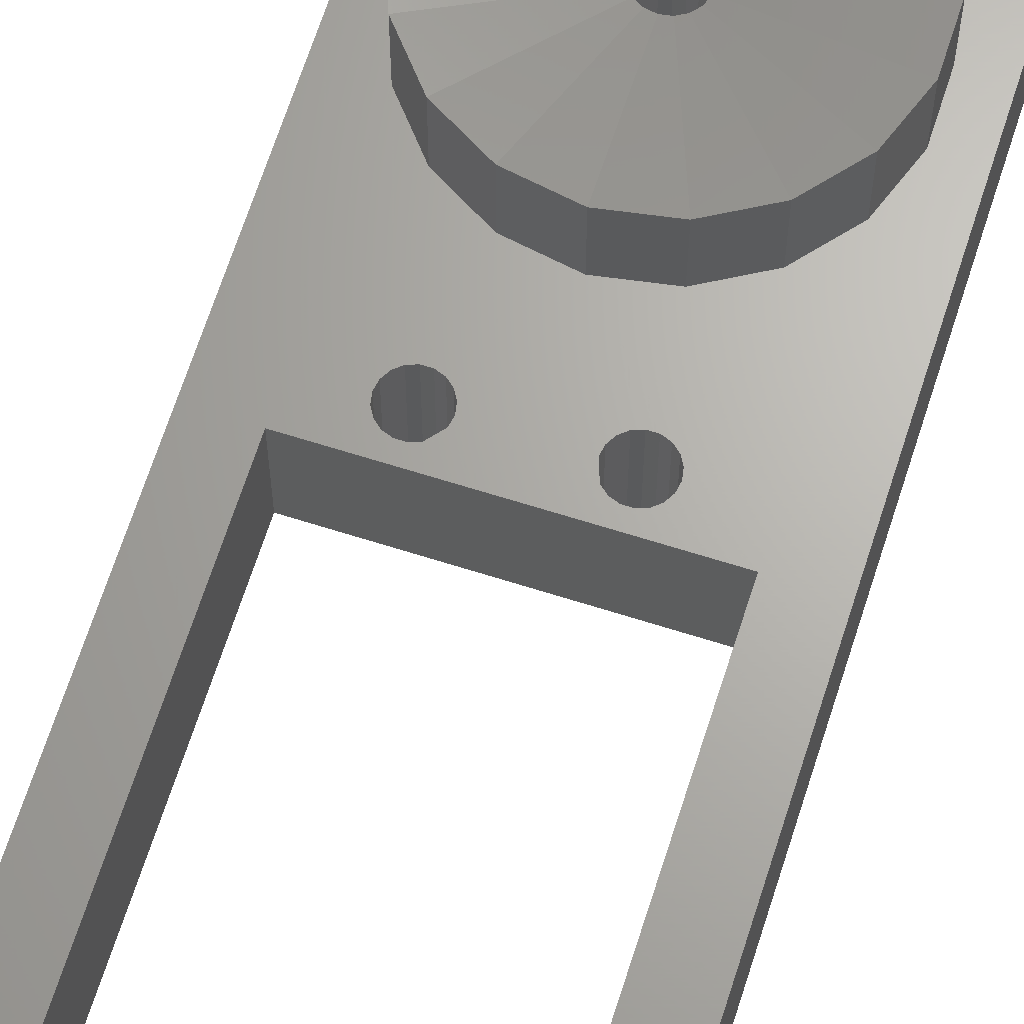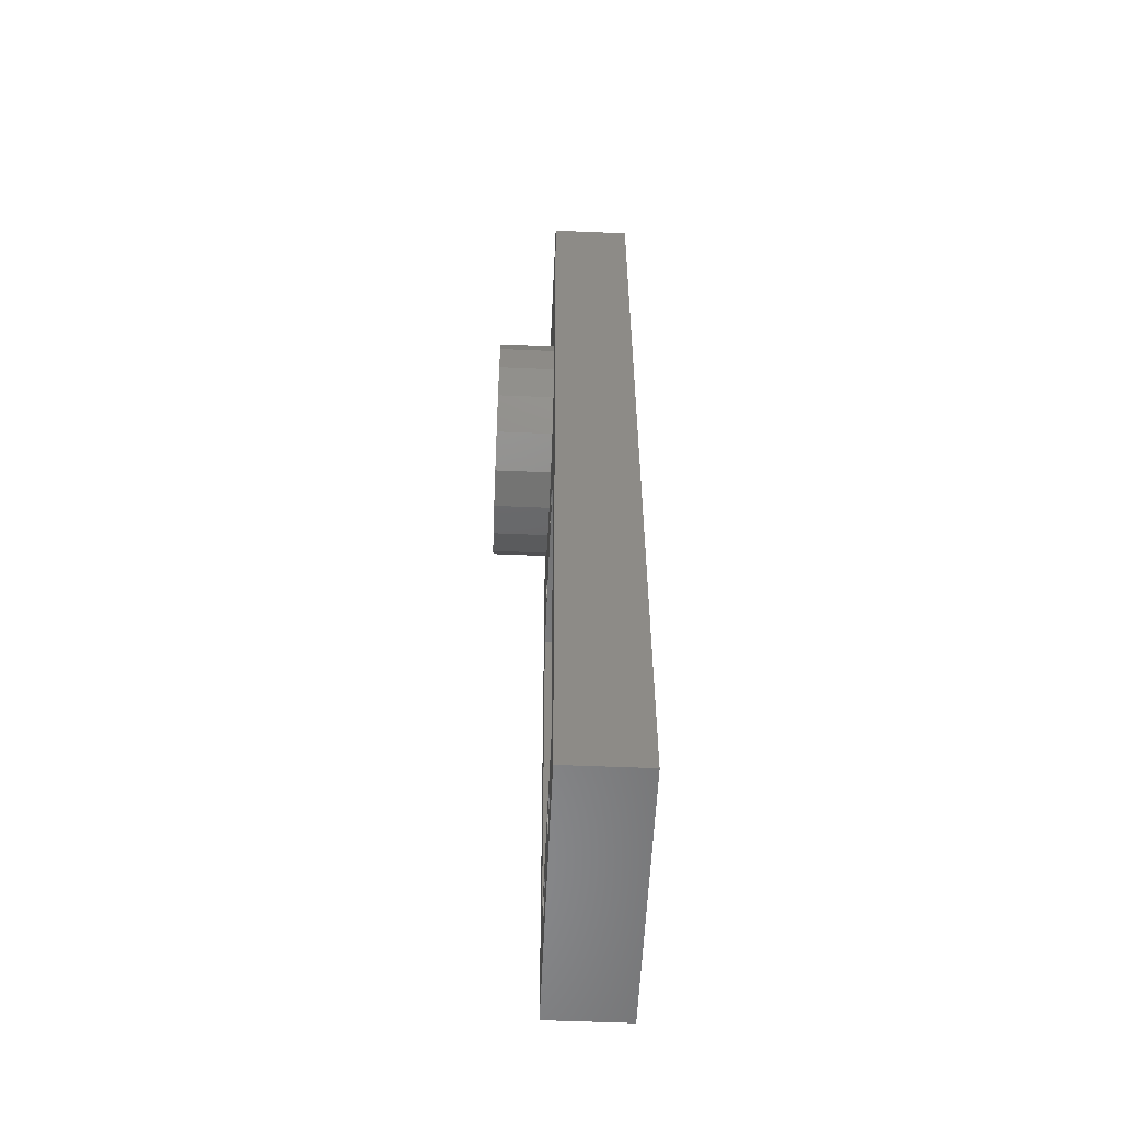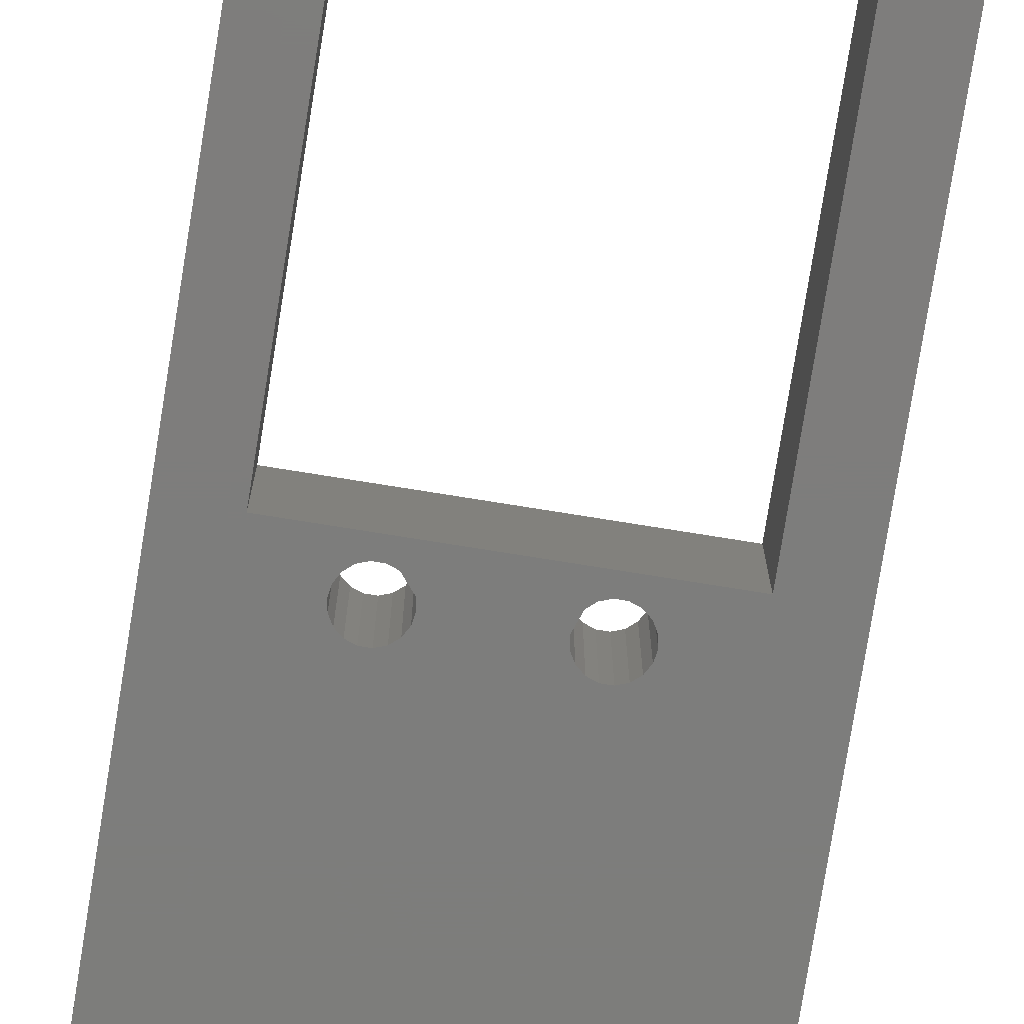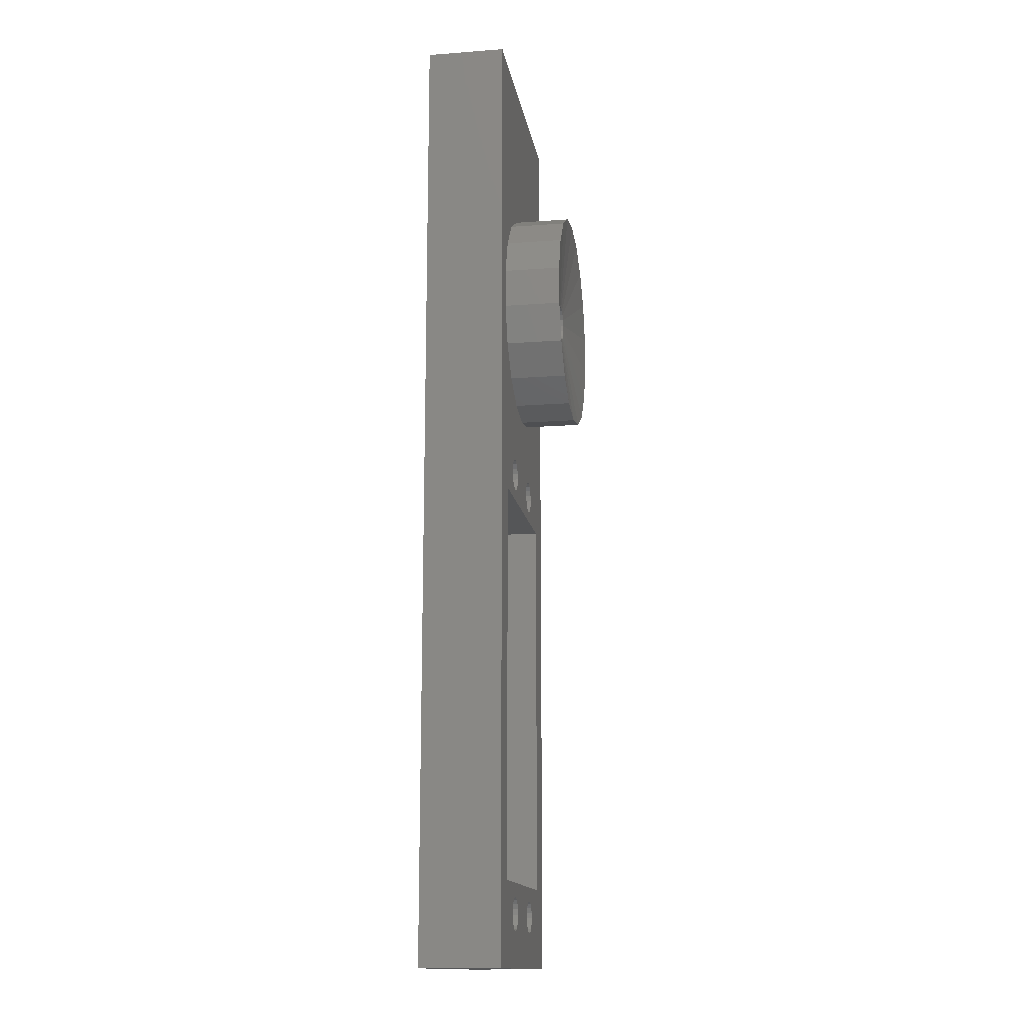
<metadata>
{"format":"stl","ext":"stl","renderer":"f3d","projection":"perspective","resolution":1024,"background":"white","views":[{"elev":66.1,"azim":17.7,"up":"+Z"},{"elev":-56.2,"azim":87.5,"up":"+Y"},{"elev":-76.8,"azim":-9.1,"up":"+Z"},{"elev":-14.8,"azim":-80.8,"up":"+Y"}]}
</metadata>
<code>
# stl→obj: 283 verts, 586 faces
v -58.38 -62.09 44.19
v -58.38 -62.09 38.14
v -62.5 -61.37 44.19
v -62.5 -61.37 38.14
v -61.93 -71.6 42.83
v -62.59 -71.48 42.83
v -62.59 -71.48 39.49
v -61.93 -71.6 39.49
v -61.36 -71.93 42.83
v -54.76 -64.18 44.19
v -61.36 -71.93 39.49
v -53.28 -65.94 38.14
v -52.07 -67.38 44.19
v -52.07 -67.38 38.14
v -54.76 -64.18 38.14
v -60.93 -72.44 42.83
v -60.93 -72.44 39.49
v -50.64 -71.31 44.19
v -50.64 -71.31 38.14
v -60.7 -73.07 42.83
v -60.7 -73.07 39.49
v -60.7 -73.73 42.83
v -50.64 -75.49 44.19
v -60.7 -73.73 39.49
v -52.07 -79.42 44.19
v -52.07 -79.42 38.14
v -50.64 -75.49 38.14
v -60.93 -74.36 42.83
v -60.93 -74.36 39.49
v -52.63 -80.08 38.14
v -54.76 -82.62 44.19
v -54.76 -82.62 38.14
v -61.36 -74.87 42.83
v -61.36 -74.87 39.49
v -61.93 -75.2 42.83
v -58.38 -84.71 44.19
v -61.93 -75.2 39.49
v -62.5 -85.44 44.19
v -62.5 -85.44 38.14
v -58.38 -84.71 38.14
v -62.59 -75.32 42.83
v -62.59 -75.32 39.49
v -66.61 -84.71 44.19
v -66.61 -84.71 38.14
v -63.25 -75.2 42.83
v -63.25 -75.2 39.49
v -63.82 -74.87 42.83
v -70.23 -82.62 44.19
v -63.82 -74.87 39.49
v -72.92 -79.42 38.14
v -72.75 -79.62 38.14
v -72.92 -79.42 44.19
v -70.23 -82.62 38.14
v -64.25 -74.36 42.83
v -64.25 -74.36 39.49
v -74.35 -75.49 38.14
v -74.35 -75.49 44.19
v -64.48 -73.73 42.83
v -64.48 -73.73 39.49
v -64.48 -73.07 42.83
v -74.35 -71.31 44.19
v -64.48 -73.07 39.49
v -73.18 -68.1 38.14
v -74.35 -71.31 38.14
v -72.92 -67.38 44.19
v -72.92 -67.38 38.14
v -64.25 -72.44 42.83
v -64.25 -72.44 39.49
v -72.04 -66.34 38.14
v -70.23 -64.18 44.19
v -70.23 -64.18 38.14
v -63.82 -71.93 42.83
v -63.82 -71.93 39.49
v -63.25 -71.6 42.83
v -66.61 -62.09 44.19
v -63.25 -71.6 39.49
v -66.61 -62.09 38.14
v -76.69 -147.1 38.14
v -76.69 -147.1 29.64
v -47.84 -147 38.14
v -47.84 -147 29.64
v -47.84 -69.08 38.14
v -47.84 -69.08 29.64
v -53.5 -61.2 38.14
v -53.5 -61.2 29.64
v -69.98 -61.2 38.14
v -69.98 -61.2 29.64
v -76.74 -69.22 29.64
v -76.74 -69.22 38.14
v -72.86 -96.09 38.14
v -72.86 -96.09 29.64
v -51.88 -96.09 38.14
v -51.88 -96.09 29.64
v -51.88 -138.2 38.14
v -51.88 -138.2 29.64
v -72.86 -138.2 38.14
v -72.86 -138.2 29.64
v -72.68 -67.93 29.64
v -60.84 -73.4 39.49
v -60.95 -74.01 39.49
v -60.95 -72.8 39.49
v -61.26 -72.26 39.49
v -61.73 -71.87 39.49
v -62.31 -71.65 39.49
v -62.93 -71.65 39.49
v -63.51 -71.87 39.49
v -63.98 -72.26 39.49
v -64.29 -72.8 39.49
v -64.39 -73.4 39.49
v -64.29 -74.01 39.49
v -63.98 -74.54 39.49
v -63.51 -74.94 39.49
v -62.93 -75.15 39.49
v -62.31 -75.15 39.49
v -61.73 -74.94 39.49
v -61.26 -74.54 39.49
v -59.1 -94.32 29.64
v -67.13 -94.93 29.64
v -58.63 -94.72 29.64
v -58.05 -94.93 29.64
v -57.43 -94.93 29.64
v -56.86 -94.72 29.64
v -56.38 -94.32 29.64
v -56.08 -93.78 29.64
v -55.97 -93.18 29.64
v -56.08 -92.57 29.64
v -56.38 -92.04 29.64
v -61.26 -74.54 29.64
v -60.95 -74.01 29.64
v -60.84 -73.4 29.64
v -60.95 -72.8 29.64
v -61.26 -72.26 29.64
v -61.73 -71.87 29.64
v -62.31 -71.65 29.64
v -62.93 -71.65 29.64
v -63.51 -71.87 29.64
v -63.98 -72.26 29.64
v -64.29 -72.8 29.64
v -64.4 -73.4 29.64
v -64.29 -74.01 29.64
v -63.98 -74.54 29.64
v -63.51 -74.94 29.64
v -62.93 -75.15 29.64
v -62.31 -75.15 29.64
v -61.73 -74.94 29.64
v -68.79 -92.04 29.64
v -69.1 -92.57 29.64
v -69.21 -93.18 29.64
v -69.1 -93.78 29.64
v -68.79 -94.32 29.64
v -68.32 -94.72 29.64
v -67.74 -94.93 29.64
v -59.41 -92.57 38.14
v -65.77 -93.78 38.14
v -59.52 -93.18 38.14
v -66.55 -94.72 38.14
v -67.13 -94.93 38.14
v -59.1 -94.32 38.14
v -58.05 -91.43 29.64
v -65.66 -93.18 29.64
v -65.77 -92.57 29.64
v -65.77 -93.78 29.64
v -58.63 -91.64 29.64
v -59.46 -140.9 29.64
v -65.78 -141.5 29.64
v -65.89 -140.9 29.64
v -65.89 -142.1 29.64
v -66.2 -142.6 29.64
v -66.67 -143 29.64
v -67.25 -143.2 29.64
v -67.87 -143.2 29.64
v -68.44 -143 29.64
v -68.92 -142.6 29.64
v -69.23 -142.1 29.64
v -69.33 -141.5 29.64
v -69.23 -140.9 29.64
v -68.92 -140.4 29.64
v -68.44 -140 29.64
v -67.87 -139.8 29.64
v -67.25 -139.8 29.64
v -59.15 -140.4 29.64
v -58.68 -140 29.64
v -58.1 -139.8 29.64
v -57.48 -139.8 29.64
v -56.9 -140 29.64
v -56.43 -140.4 29.64
v -56.12 -140.9 29.64
v -56.02 -141.5 29.64
v -56.12 -142.1 29.64
v -56.43 -142.6 29.64
v -56.9 -143 29.64
v -58.1 -143.2 29.64
v -58.68 -143 29.64
v -59.15 -142.6 29.64
v -59.46 -142.1 29.64
v -59.57 -141.5 29.64
v -67.25 -143.2 38.14
v -67.87 -143.2 38.14
v -68.44 -143 38.14
v -68.92 -142.6 38.14
v -69.23 -142.1 38.14
v -69.33 -141.5 38.14
v -69.23 -140.9 38.14
v -68.92 -140.4 38.14
v -68.44 -140 38.14
v -67.87 -139.8 38.14
v -67.25 -139.8 38.14
v -59.15 -140.4 38.14
v -58.68 -140 38.14
v -58.1 -139.8 38.14
v -57.48 -139.8 38.14
v -56.9 -140 38.14
v -56.43 -140.4 38.14
v -56.12 -140.9 38.14
v -56.02 -141.5 38.14
v -56.12 -142.1 38.14
v -56.43 -142.6 38.14
v -56.9 -143 38.14
v -58.1 -143.2 38.14
v -58.68 -143 38.14
v -59.15 -142.6 38.14
v -59.46 -142.1 38.14
v -59.57 -141.5 38.14
v -59.46 -140.9 38.14
v -65.89 -140.9 38.14
v -65.78 -141.5 38.14
v -65.89 -142.1 38.14
v -66.2 -142.6 38.14
v -66.67 -143 38.14
v -56.08 -93.78 38.14
v -56.38 -94.32 38.14
v -66.08 -94.32 29.64
v -66.08 -94.32 38.14
v -57.48 -143.2 29.64
v -57.48 -143.2 38.14
v -66.2 -140.4 29.64
v -66.2 -140.4 38.14
v -66.67 -140 29.64
v -66.67 -140 38.14
v -55.97 -93.18 38.14
v -56.08 -92.57 38.14
v -56.38 -92.04 38.14
v -56.86 -91.64 29.64
v -56.86 -91.64 38.14
v -57.43 -91.43 29.64
v -57.43 -91.43 38.14
v -58.05 -91.43 38.14
v -58.63 -91.64 38.14
v -59.1 -92.04 29.64
v -59.1 -92.04 38.14
v -59.41 -92.57 29.64
v -59.52 -93.18 29.64
v -59.41 -93.78 29.64
v -59.41 -93.78 38.14
v -58.63 -94.72 38.14
v -58.05 -94.93 38.14
v -57.43 -94.93 38.14
v -56.86 -94.72 38.14
v -65.66 -93.18 38.14
v -65.77 -92.57 38.14
v -66.08 -92.04 29.64
v -66.08 -92.04 38.14
v -66.55 -91.64 29.64
v -66.55 -91.64 38.14
v -67.13 -91.43 29.64
v -67.13 -91.43 38.14
v -67.74 -91.43 29.64
v -67.74 -91.43 38.14
v -68.32 -91.64 29.64
v -68.32 -91.64 38.14
v -68.79 -92.04 38.14
v -69.1 -92.57 38.14
v -69.21 -93.18 38.14
v -69.1 -93.78 38.14
v -68.79 -94.32 38.14
v -68.32 -94.72 38.14
v -67.74 -94.93 38.14
v -66.55 -94.72 29.64
v -76.74 -45.03 29.64
v -47.84 -45.03 29.64
v -47.84 -45.03 38.14
v -76.74 -55.99 38.14
v -76.74 -45.03 38.14
f 1 2 3
f 3 2 4
f 5 3 6
f 1 3 5
f 5 7 8
f 6 7 5
f 1 5 9
f 10 1 9
f 9 8 11
f 5 8 9
f 12 13 14
f 10 13 12
f 10 12 15
f 10 9 16
f 13 10 16
f 11 17 16
f 11 16 9
f 13 18 19
f 13 19 14
f 13 16 20
f 18 13 20
f 17 21 20
f 17 20 16
f 18 20 22
f 18 22 23
f 21 24 22
f 21 22 20
f 23 25 26
f 23 26 27
f 23 22 28
f 23 28 25
f 24 29 28
f 24 28 22
f 25 30 26
f 25 31 30
f 30 31 32
f 25 28 33
f 25 33 31
f 29 34 33
f 28 29 33
f 31 33 35
f 31 35 36
f 35 34 37
f 33 34 35
f 38 39 36
f 36 39 40
f 36 35 41
f 36 41 38
f 41 37 42
f 35 37 41
f 43 44 38
f 38 44 39
f 38 41 45
f 38 45 43
f 45 42 46
f 41 42 45
f 45 47 43
f 47 48 43
f 47 46 49
f 45 46 47
f 50 51 52
f 52 51 48
f 51 53 48
f 47 54 48
f 54 52 48
f 54 49 55
f 54 47 49
f 56 52 57
f 56 50 52
f 54 58 52
f 58 57 52
f 58 55 59
f 58 54 55
f 60 57 58
f 60 61 57
f 60 59 62
f 60 58 59
f 63 64 61
f 65 63 61
f 66 63 65
f 67 61 60
f 67 65 61
f 67 62 68
f 67 60 62
f 69 66 65
f 70 69 65
f 71 69 70
f 72 65 67
f 72 70 65
f 72 68 73
f 72 67 68
f 74 70 72
f 74 75 70
f 74 73 76
f 72 73 74
f 3 4 75
f 75 4 77
f 6 75 74
f 3 75 6
f 10 2 1
f 10 15 2
f 74 7 6
f 74 76 7
f 36 32 31
f 36 40 32
f 75 71 70
f 75 77 71
f 18 23 19
f 19 23 27
f 48 44 43
f 48 53 44
f 61 56 57
f 64 56 61
f 78 79 80
f 80 79 81
f 82 80 81
f 82 81 83
f 84 85 86
f 86 85 87
f 88 78 89
f 88 79 78
f 90 91 92
f 92 91 93
f 93 94 92
f 93 95 94
f 94 95 96
f 96 95 97
f 90 96 97
f 90 97 91
f 87 98 88
f 66 89 63
f 84 83 85
f 84 82 83
f 87 88 89
f 87 89 86
f 98 79 88
f 98 91 79
f 97 79 91
f 83 95 93
f 81 95 83
f 90 78 96
f 82 84 14
f 14 84 12
f 80 92 94
f 51 50 90
f 90 50 78
f 86 69 71
f 92 30 32
f 86 66 69
f 86 89 66
f 82 14 19
f 80 19 27
f 82 19 80
f 27 26 92
f 80 27 92
f 92 26 30
f 50 56 78
f 64 89 56
f 56 89 78
f 63 89 64
f 77 86 71
f 4 86 77
f 84 86 4
f 84 4 2
f 84 2 15
f 12 84 15
f 92 32 40
f 39 44 90
f 44 53 90
f 53 51 90
f 99 100 29
f 24 99 29
f 24 101 99
f 21 101 24
f 21 17 101
f 17 11 101
f 101 11 102
f 102 11 8
f 102 8 103
f 103 8 7
f 103 7 104
f 104 7 76
f 104 76 105
f 105 76 73
f 105 73 106
f 107 73 68
f 73 107 106
f 108 68 62
f 68 108 107
f 109 62 59
f 62 109 108
f 55 109 59
f 109 55 110
f 55 111 110
f 111 55 49
f 49 112 111
f 112 49 46
f 42 112 46
f 42 113 112
f 37 113 42
f 37 114 113
f 34 114 37
f 34 115 114
f 29 115 34
f 29 100 116
f 29 116 115
f 117 91 118
f 119 91 117
f 120 91 119
f 93 91 120
f 93 120 121
f 93 121 122
f 93 122 123
f 93 123 124
f 93 124 125
f 93 125 126
f 126 127 128
f 93 126 128
f 93 128 129
f 93 129 130
f 83 93 130
f 83 130 85
f 85 130 131
f 85 131 132
f 85 132 87
f 132 133 87
f 133 134 87
f 134 98 87
f 134 135 98
f 135 136 98
f 136 137 98
f 137 138 98
f 138 91 98
f 138 139 91
f 140 91 139
f 141 91 140
f 142 91 141
f 143 91 142
f 144 91 143
f 145 91 144
f 145 146 91
f 146 147 91
f 147 148 91
f 149 91 148
f 150 91 149
f 151 91 150
f 152 91 151
f 118 91 152
f 153 154 155
f 155 154 156
f 155 156 157
f 158 155 157
f 159 160 161
f 159 162 160
f 159 163 162
f 164 165 166
f 164 167 165
f 164 168 167
f 164 169 168
f 170 79 171
f 171 79 172
f 172 79 173
f 173 79 174
f 174 79 175
f 176 175 79
f 177 176 79
f 177 79 97
f 178 177 97
f 179 178 97
f 180 179 97
f 164 180 97
f 181 164 97
f 182 181 97
f 183 182 97
f 184 183 97
f 95 184 97
f 95 185 184
f 95 186 185
f 95 187 186
f 95 188 187
f 81 188 95
f 81 189 188
f 81 190 189
f 81 191 190
f 81 192 191
f 81 79 192
f 192 79 193
f 193 79 194
f 194 79 195
f 195 79 196
f 164 196 79
f 164 79 170
f 164 170 169
f 197 198 78
f 198 199 78
f 199 200 78
f 200 201 78
f 201 202 78
f 203 78 202
f 204 78 203
f 204 96 78
f 205 96 204
f 206 96 205
f 207 96 206
f 208 96 207
f 209 96 208
f 210 96 209
f 211 96 210
f 94 96 211
f 94 211 212
f 94 212 213
f 94 213 214
f 94 214 215
f 80 94 215
f 80 215 216
f 80 216 217
f 80 217 218
f 80 218 219
f 80 219 78
f 219 220 78
f 220 221 78
f 221 222 78
f 222 223 78
f 224 78 223
f 224 197 78
f 208 225 226
f 208 226 224
f 224 226 227
f 224 227 228
f 224 228 229
f 224 229 197
f 216 190 217
f 189 190 216
f 227 168 228
f 167 168 227
f 100 128 116
f 129 128 100
f 230 123 231
f 124 123 230
f 154 232 233
f 162 232 154
f 215 189 216
f 188 189 215
f 187 188 215
f 187 215 214
f 186 187 214
f 186 214 213
f 213 185 186
f 212 185 213
f 212 184 185
f 211 184 212
f 211 183 184
f 210 183 211
f 210 182 183
f 209 182 210
f 209 181 182
f 208 181 209
f 208 164 181
f 208 224 164
f 224 196 164
f 224 223 196
f 223 195 196
f 223 222 195
f 222 194 195
f 222 221 194
f 221 193 194
f 220 193 221
f 220 192 193
f 219 192 220
f 219 234 192
f 235 234 219
f 235 191 234
f 218 191 235
f 218 190 191
f 217 190 218
f 226 167 227
f 165 167 226
f 166 165 226
f 166 226 225
f 236 166 225
f 236 225 237
f 237 238 236
f 239 238 237
f 239 180 238
f 207 180 239
f 207 179 180
f 206 179 207
f 206 178 179
f 205 178 206
f 205 177 178
f 204 177 205
f 204 176 177
f 204 203 176
f 203 175 176
f 203 202 175
f 202 174 175
f 202 201 174
f 201 173 174
f 201 200 173
f 200 172 173
f 199 172 200
f 199 171 172
f 198 171 199
f 198 170 171
f 197 170 198
f 197 169 170
f 229 169 197
f 229 168 169
f 228 168 229
f 99 129 100
f 130 129 99
f 131 130 99
f 131 99 101
f 132 131 101
f 132 101 102
f 102 133 132
f 103 133 102
f 103 134 133
f 104 134 103
f 104 135 134
f 105 135 104
f 105 136 135
f 106 136 105
f 106 137 136
f 107 137 106
f 107 138 137
f 107 108 138
f 108 139 138
f 108 109 139
f 139 109 140
f 109 110 140
f 110 141 140
f 110 111 141
f 111 142 141
f 112 142 111
f 112 143 142
f 113 143 112
f 113 144 143
f 114 144 113
f 114 145 144
f 115 145 114
f 115 128 145
f 116 128 115
f 240 124 230
f 125 124 240
f 126 125 240
f 126 240 241
f 127 126 241
f 242 127 241
f 242 243 127
f 244 243 242
f 244 245 243
f 246 245 244
f 246 159 245
f 247 159 246
f 247 163 159
f 248 163 247
f 248 249 163
f 250 249 248
f 250 251 249
f 250 153 251
f 153 252 251
f 153 155 252
f 155 253 252
f 155 254 253
f 254 117 253
f 254 158 117
f 158 119 117
f 255 119 158
f 255 120 119
f 256 120 255
f 256 121 120
f 257 121 256
f 257 122 121
f 258 122 257
f 258 123 122
f 231 123 258
f 259 162 154
f 160 162 259
f 161 160 259
f 161 259 260
f 261 161 260
f 261 260 262
f 262 263 261
f 264 263 262
f 264 265 263
f 266 265 264
f 266 267 265
f 268 267 266
f 268 269 267
f 270 269 268
f 270 146 269
f 271 146 270
f 271 147 146
f 271 272 147
f 272 148 147
f 272 273 148
f 273 149 148
f 273 274 149
f 274 150 149
f 274 275 150
f 275 151 150
f 276 151 275
f 276 152 151
f 277 152 276
f 277 118 152
f 157 118 277
f 157 278 118
f 156 278 157
f 156 232 278
f 233 232 156
f 127 145 128
f 127 243 145
f 243 245 145
f 245 159 145
f 159 161 261
f 159 261 263
f 159 263 265
f 159 265 145
f 145 265 267
f 145 267 269
f 145 269 146
f 163 249 162
f 250 154 153
f 248 154 250
f 158 157 90
f 255 158 90
f 256 255 90
f 92 256 90
f 92 257 256
f 92 258 257
f 92 231 258
f 92 230 231
f 92 240 230
f 92 241 240
f 92 40 241
f 241 40 242
f 242 40 39
f 242 39 244
f 244 39 246
f 246 39 247
f 157 277 90
f 277 276 90
f 276 275 90
f 275 274 90
f 274 273 90
f 272 90 273
f 271 90 272
f 39 90 271
f 39 271 270
f 39 270 268
f 39 268 266
f 39 266 264
f 39 264 262
f 39 262 260
f 247 39 260
f 247 260 259
f 247 259 154
f 247 154 248
f 249 251 162
f 117 118 252
f 252 118 278
f 252 278 162
f 251 252 162
f 164 166 236
f 164 236 238
f 164 238 180
f 208 207 239
f 208 239 237
f 208 237 225
f 279 87 88
f 87 279 280
f 87 280 85
f 85 280 83
f 280 82 83
f 82 280 281
f 282 88 89
f 88 282 279
f 279 282 283
f 86 282 89
f 282 86 283
f 283 86 281
f 281 86 84
f 281 84 82
f 283 280 279
f 280 283 281

</code>
